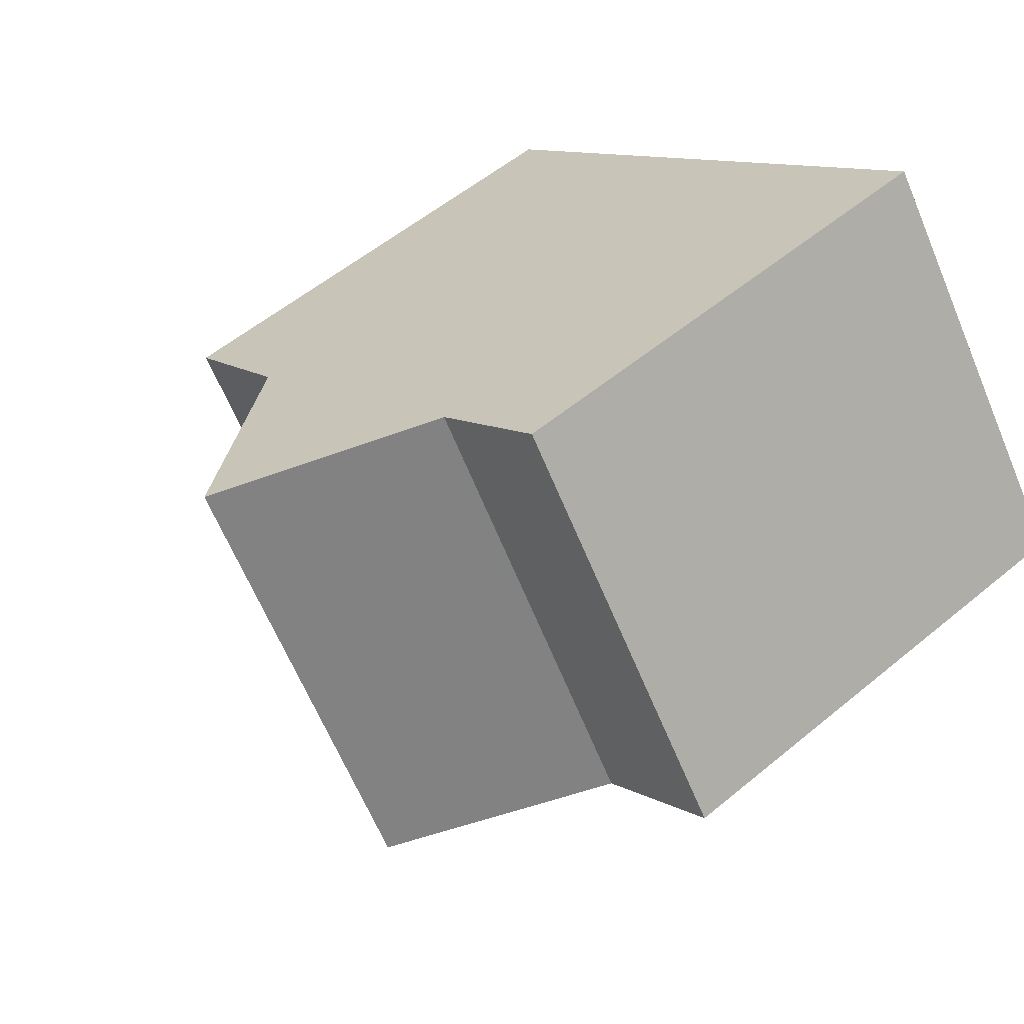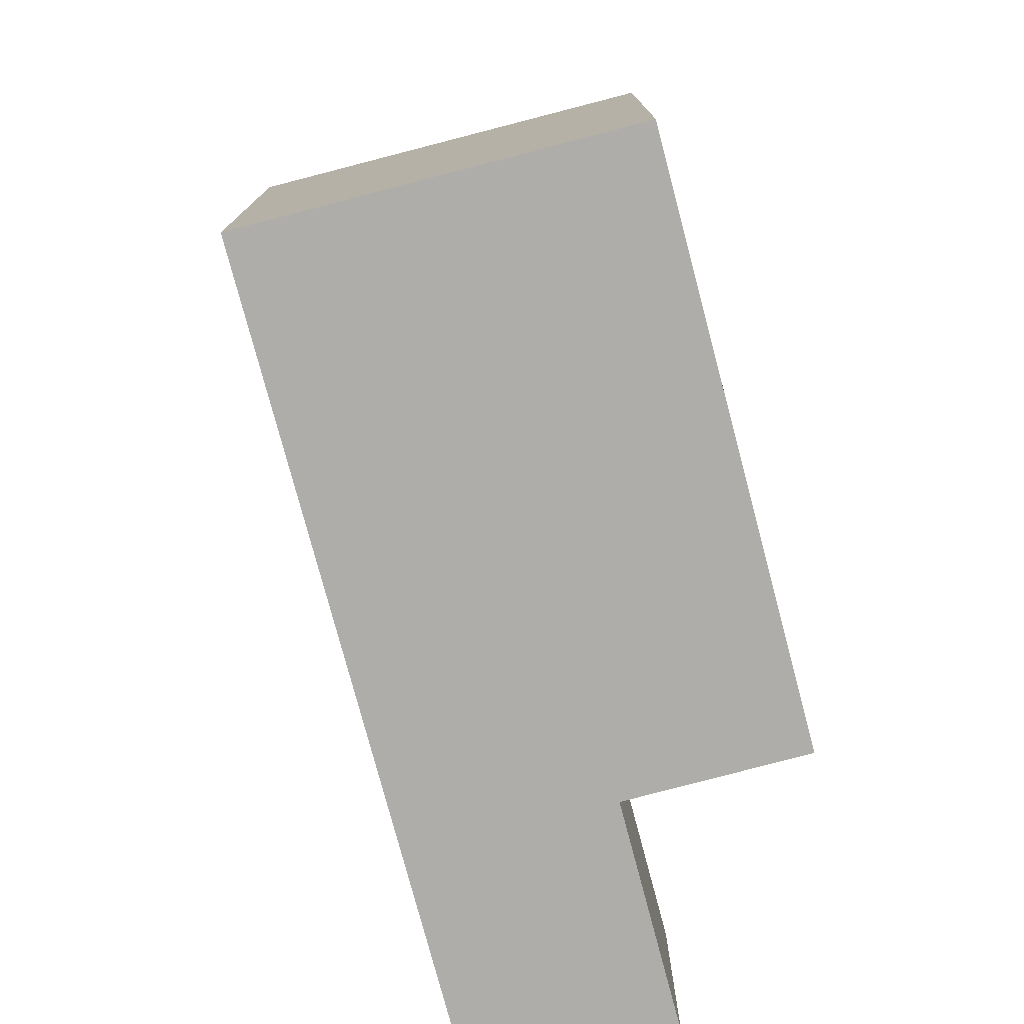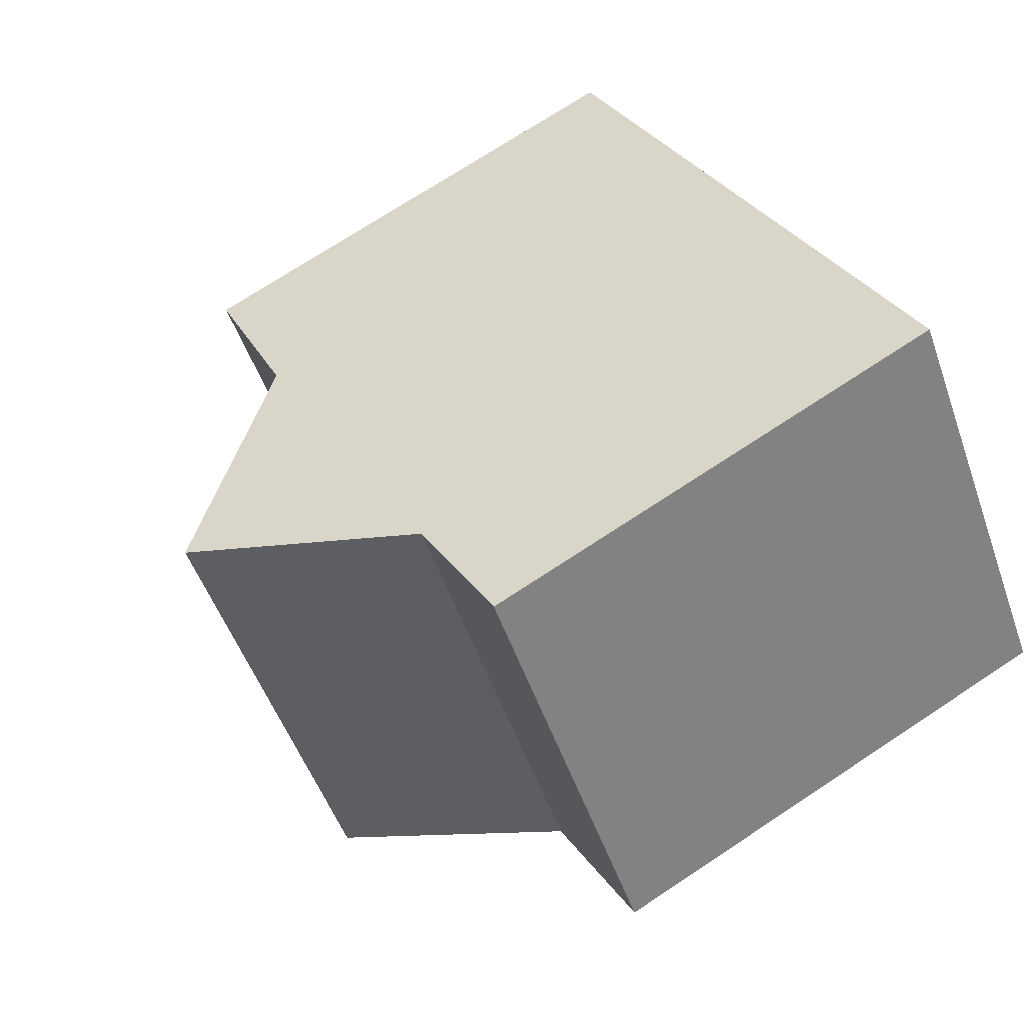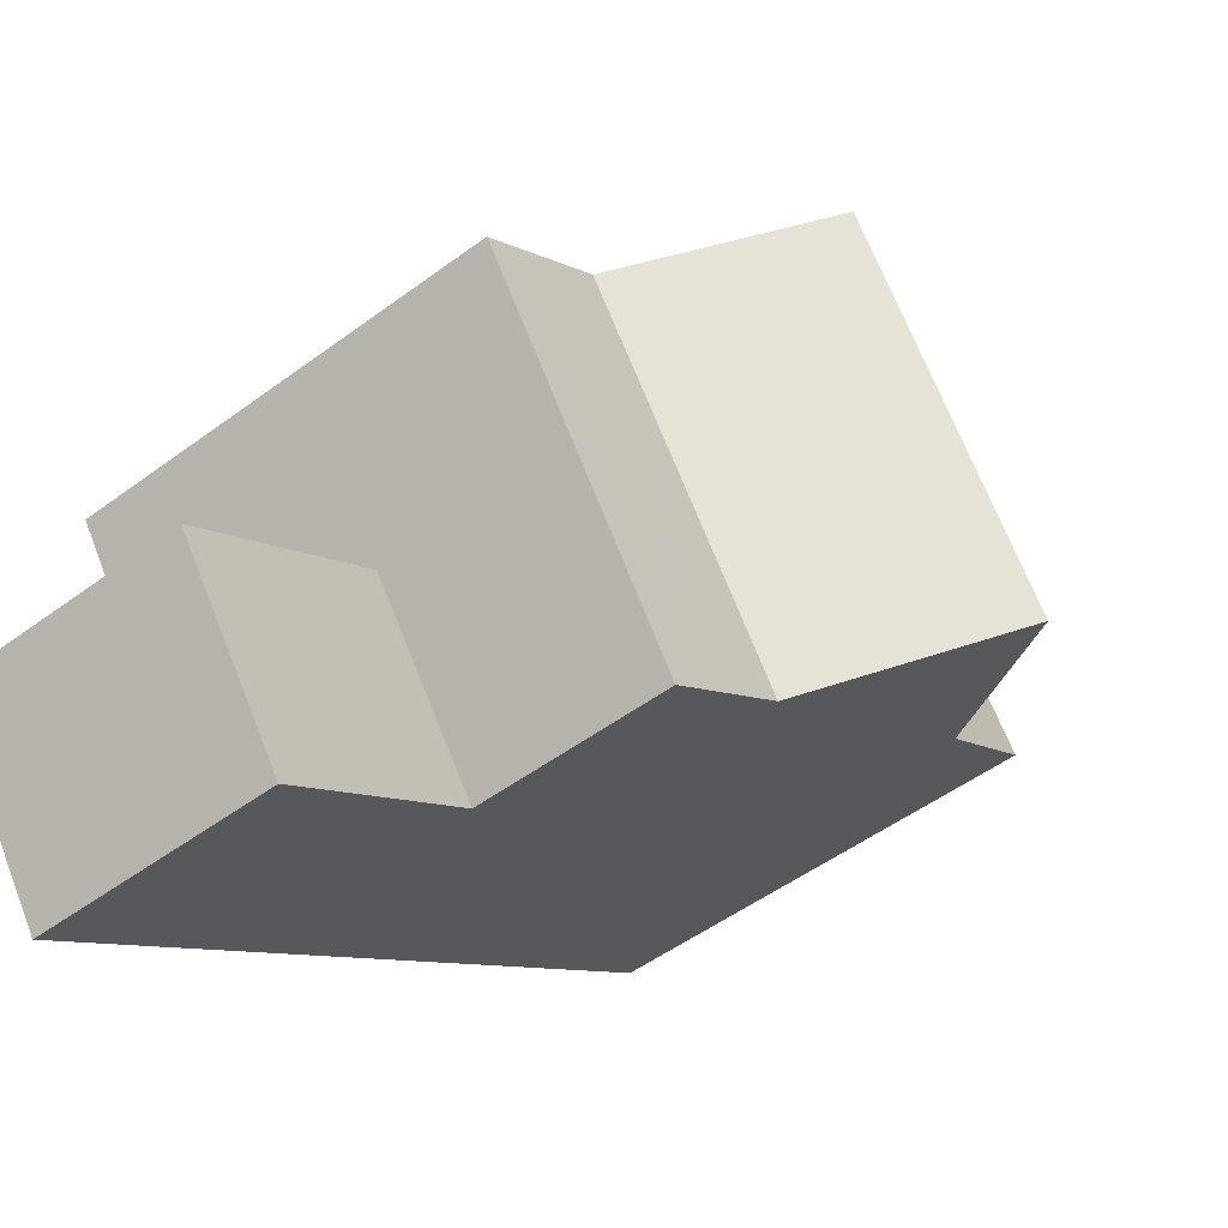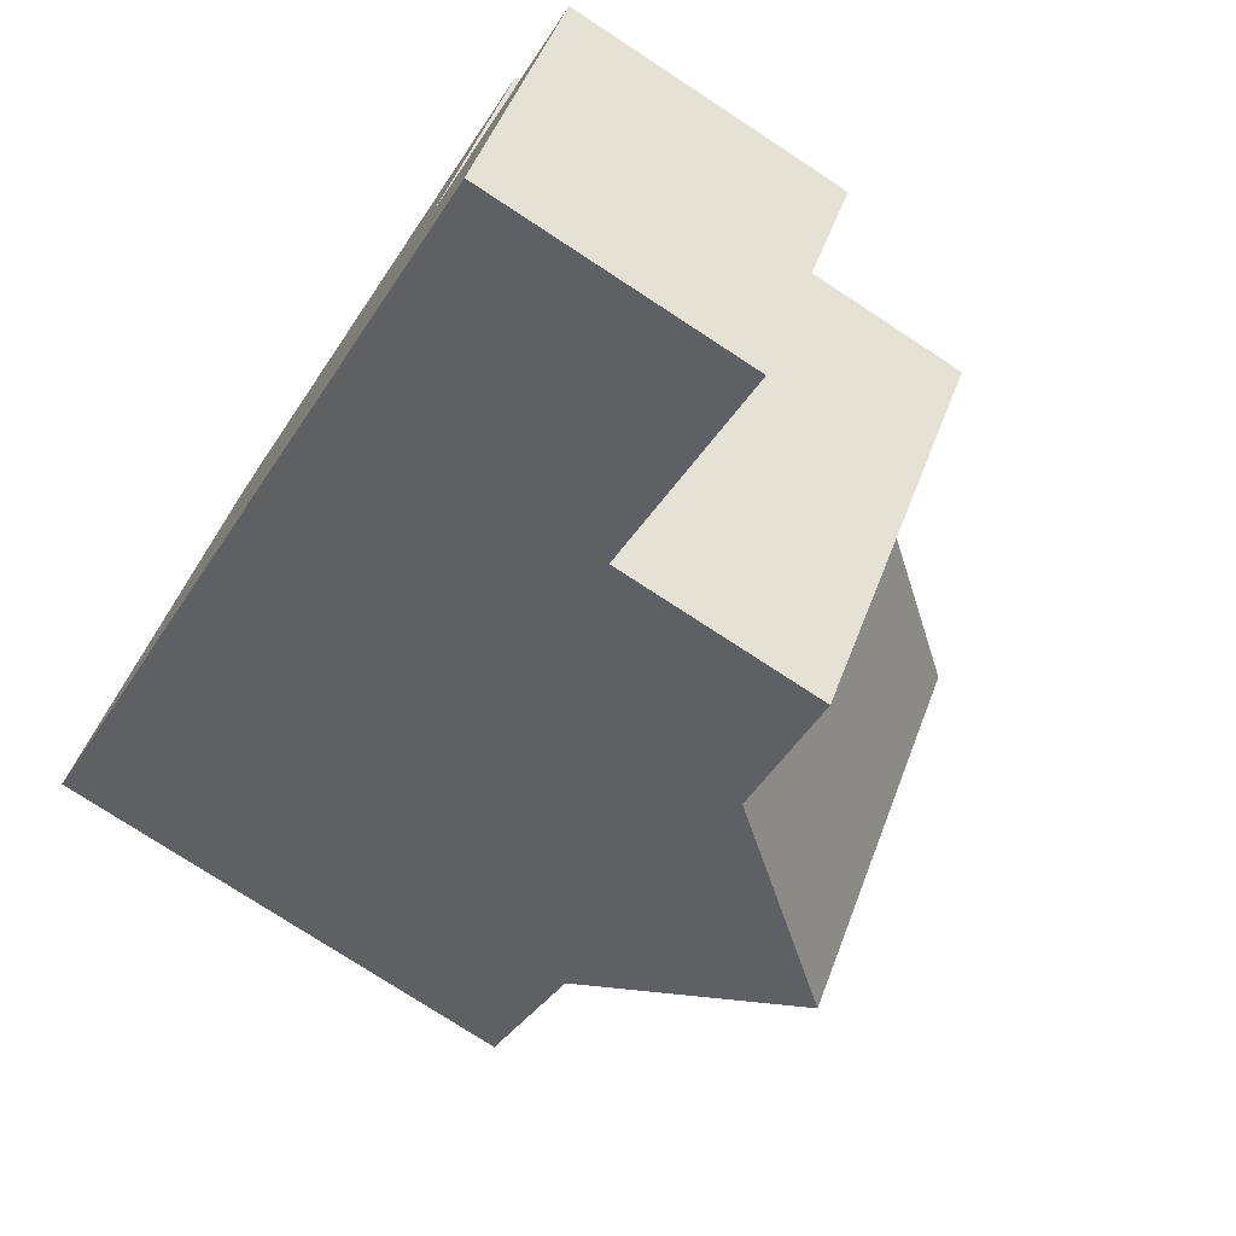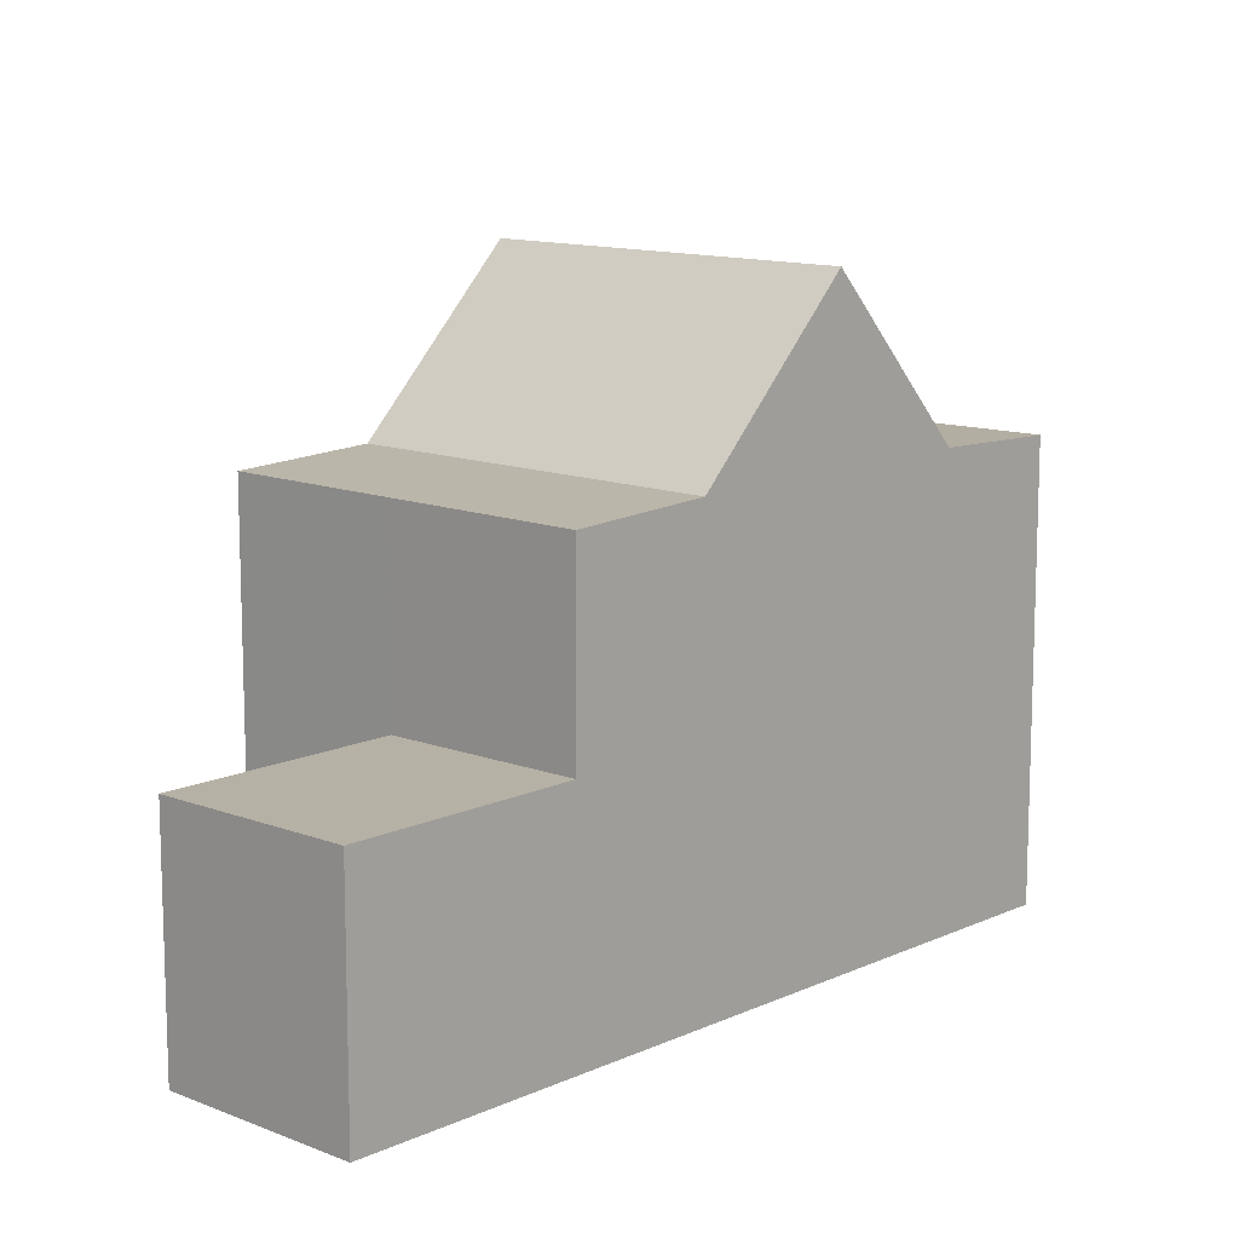
<metadata>
{"format":"obj","ext":"obj","renderer":"f3d","projection":"perspective","resolution":1024,"background":"white","views":[{"elev":53.8,"azim":48.3,"up":"+Y"},{"elev":-77.2,"azim":140.2,"up":"+Z"},{"elev":71.3,"azim":56.4,"up":"+Y"},{"elev":-51.0,"azim":-51.1,"up":"+Y"},{"elev":-75.4,"azim":-123.3,"up":"+Y"},{"elev":12.1,"azim":-11.6,"up":"+Z"}]}
</metadata>
<code>
v -716.6 -1401 5.728
v -718 -1399 5.736
v -711.6 -1395 5.775
v -708.5 -1399 5.805
v -719.2 -1403 3.127
v -717.6 -1405 3.148
v -714.7 -1397 8.058
v -711.6 -1401 8.046
v -713.1 -1396 6.024
v -710.1 -1400 6.009
v -713 -1396 5.822
v -710 -1400 5.854
v -711.6 -1401 8.046
v -714.7 -1397 8.058
v -710 -1400 5.854
v -713 -1396 5.822
v -715.5 -1404 3.162
v -717.2 -1402 3.141
v -716.6 -1401 3.845
v -715 -1404 3.836
v -716.4 -1398 5.829
v -713.4 -1402 5.813
v -713.4 -1402 5.813
v -716.4 -1398 5.829
v -716.6 -1401 5.728
v -715 -1404 5.719
v -710.1 -1397 5.789
v -711.6 -1398 5.837
v -713.3 -1402 5.964
v -716.4 -1398 5.934
v -716.6 -1401 3.145
v -715 -1404 3.166
v -716.6 -1401 3.145
v -717.2 -1402 3.141
v -715 -1404 3.166
v -716.6 -1401 3.145
v -715 -1404 5.719
v -716.6 -1401 5.728
v -711.6 -1401 8.046
v -711.6 -1401 8.046
v -715 -1404 3.166
v -715.6 -1404 3.162
v -715 -1404 3.836
v -715 -1404 3.166
v -710.1 -1400 6.009
v -710 -1400 5.854
v -713.3 -1402 5.964
v -715 -1404 5.72
v -713.4 -1402 5.813
v -717.6 -1405 3.148
v -715 -1404 5.72
v -710 -1400 5.854
v -708.5 -1399 5.805
v -713.4 -1402 5.813
v -711.6 -1395 5.775
v -710.1 -1397 5.789
v -708.6 -1399 5.805
v -708.6 -1399 5.805
v -713 -1396 5.822
v -711.6 -1395 5.775
v -714.6 -1397 8.058
v -714.6 -1397 8.058
v -713.1 -1396 6.024
v -713 -1396 5.822
v -716.3 -1398 5.935
v -718 -1399 5.735
v -716.4 -1398 5.829
v -716.4 -1398 5.829
v -711.6 -1395 5.775
v -714.9 -1403 5.729
v -714.8 -1403 5.729
v -717.9 -1399 5.743
v -717.9 -1399 5.743
v -719.1 -1403 3.127
v -717.5 -1405 3.148
v -717.5 -1405 3.148
v -716.6 -1401 3.145
v -716.6 -1401 3.845
v -719.1 -1403 3.127
v -719.1 -1403 3.128
v -716.6 -1401 5.728
v -713.2 -1399 8.052
v -711.7 -1398 6.017
v -713.2 -1399 8.052
v -711.6 -1398 5.837
v -714.9 -1400 5.949
v -716.4 -1401 5.736
v -716.6 -1401 5.728
v -715 -1400 5.821
v -715 -1400 5.821
v -718 -1399 5.735
v -716.6 -1401 5.728
v -716.6 -1401 0
v -718 -1399 0
v -717.9 -1399 5.743
v -718 -1399 5.736
v -718 -1399 0
v -717.9 -1399 -8.882e-16
v -711.6 -1395 5.775
v -711.6 -1395 5.775
v -711.6 -1395 0
v -711.6 -1395 0
v -708.6 -1399 5.805
v -708.5 -1399 5.805
v -708.5 -1399 -8.882e-16
v -708.6 -1399 8.882e-16
v -719.1 -1403 3.127
v -719.2 -1403 3.127
v -719.2 -1403 0
v -719.1 -1403 0
v -717.6 -1405 3.148
v -717.6 -1405 3.148
v -717.6 -1405 0
v -717.6 -1405 0
v -713.1 -1396 6.024
v -714.7 -1397 8.058
v -714.7 -1397 0
v -713.1 -1396 0
v -713 -1396 5.822
v -713.1 -1396 6.024
v -713.1 -1396 0
v -713 -1396 8.882e-16
v -711.6 -1401 8.046
v -710.1 -1400 6.009
v -710.1 -1400 0
v -711.6 -1401 0
v -710.1 -1400 6.009
v -710 -1400 5.854
v -710 -1400 0
v -710.1 -1400 0
v -713.3 -1402 5.964
v -711.6 -1401 8.046
v -711.6 -1401 0
v -713.3 -1402 0
v -711.6 -1395 5.775
v -713 -1396 5.822
v -713 -1396 8.882e-16
v -711.6 -1395 0
v -717.5 -1405 3.148
v -715.5 -1404 3.162
v -715.5 -1404 0
v -717.5 -1405 0
v -716.6 -1401 3.145
v -717.2 -1402 3.141
v -717.2 -1402 0
v -716.6 -1401 0
v -714.8 -1403 5.729
v -713.4 -1402 5.813
v -713.4 -1402 0
v -714.8 -1403 0
v -716.4 -1398 5.934
v -716.4 -1398 5.829
v -716.4 -1398 0
v -716.4 -1398 0
v -708.5 -1399 5.805
v -710.1 -1397 5.789
v -710.1 -1397 8.882e-16
v -708.5 -1399 -8.882e-16
v -713.4 -1402 5.813
v -713.3 -1402 5.964
v -713.3 -1402 0
v -713.4 -1402 0
v -714.7 -1397 8.058
v -716.4 -1398 5.934
v -716.4 -1398 0
v -714.7 -1397 0
v -715.5 -1404 3.162
v -715 -1404 3.166
v -715 -1404 0
v -715.5 -1404 0
v -716.6 -1401 5.728
v -716.6 -1401 5.728
v -716.6 -1401 0
v -716.6 -1401 0
v -719.1 -1403 3.127
v -717.6 -1405 3.148
v -717.6 -1405 0
v -719.1 -1403 4.441e-16
v -708.5 -1399 5.805
v -708.5 -1399 5.805
v -708.5 -1399 -8.882e-16
v -708.5 -1399 -8.882e-16
v -711.6 -1395 5.775
v -711.6 -1395 5.775
v -711.6 -1395 0
v -711.6 -1395 0
v -710 -1400 5.854
v -708.6 -1399 5.805
v -708.6 -1399 8.882e-16
v -710 -1400 0
v -718 -1399 5.736
v -718 -1399 5.735
v -718 -1399 0
v -718 -1399 0
v -710.1 -1397 5.789
v -711.6 -1395 5.775
v -711.6 -1395 0
v -710.1 -1397 8.882e-16
v -715 -1404 5.719
v -714.8 -1403 5.729
v -714.8 -1403 0
v -715 -1404 8.882e-16
v -716.4 -1398 5.829
v -717.9 -1399 5.743
v -717.9 -1399 -8.882e-16
v -716.4 -1398 0
v -717.2 -1402 3.141
v -719.1 -1403 3.127
v -719.1 -1403 0
v -717.2 -1402 0
v -717.6 -1405 3.148
v -717.5 -1405 3.148
v -717.5 -1405 0
v -717.6 -1405 0
v -719.2 -1403 3.127
v -719.1 -1403 3.127
v -719.1 -1403 4.441e-16
v -719.2 -1403 0
v -719.2 -1403 0
v -716.6 -1401 0
v -718 -1399 0
v -711.6 -1395 0
v -708.5 -1399 0
v -717.6 -1405 0
f 60 56 28 59
f 42 34 33 41
f 78 43 44 77
f 45 10 8 39
f 46 12 10 45
f 40 13 29 47
f 71 37 48 70
f 80 75 50 79
f 81 51 43 78
f 58 15 52 57
f 47 29 23 54
f 34 18 31 33
f 41 32 17 42
f 43 20 35 44
f 84 61 63 83
f 83 63 64 85
f 86 65 62 82
f 88 38 1 66 72 87
f 76 6 50 75
f 51 26 20 43
f 57 52 28 56
f 89 68 65 86
f 69 27 56 60
f 57 53 4 58
f 56 27 53 57
f 59 16 55 60
f 61 7 9 63
f 63 9 11 64
f 65 30 14 62
f 72 66 2 73
f 68 24 30 65
f 60 55 3 69
f 70 49 22 71
f 87 72 67 90
f 73 21 67 72
f 34 42 75 80
f 75 42 17 76
f 77 36 19 78
f 79 5 74 80
f 78 19 25 81
f 83 45 39 84
f 85 46 45 83
f 82 40 47 86
f 87 70 48 88
f 86 47 54 89
f 90 49 70 87
f 80 74 18 34
f 92 93 94 91
f 96 97 98 95
f 100 101 102 99
f 104 105 106 103
f 108 109 110 107
f 112 113 114 111
f 116 117 118 115
f 120 121 122 119
f 124 125 126 123
f 128 129 130 127
f 132 133 134 131
f 136 137 138 135
f 140 141 142 139
f 144 145 146 143
f 148 149 150 147
f 152 153 154 151
f 156 157 158 155
f 160 161 162 159
f 164 165 166 163
f 168 169 170 167
f 172 173 174 171
f 176 177 178 175
f 180 181 182 179
f 184 185 186 183
f 188 189 190 187
f 192 193 194 191
f 196 197 198 195
f 200 201 202 199
f 204 205 206 203
f 208 209 210 207
f 212 213 214 211
f 216 217 218 215
f 220 221 222 223 224 219

</code>
